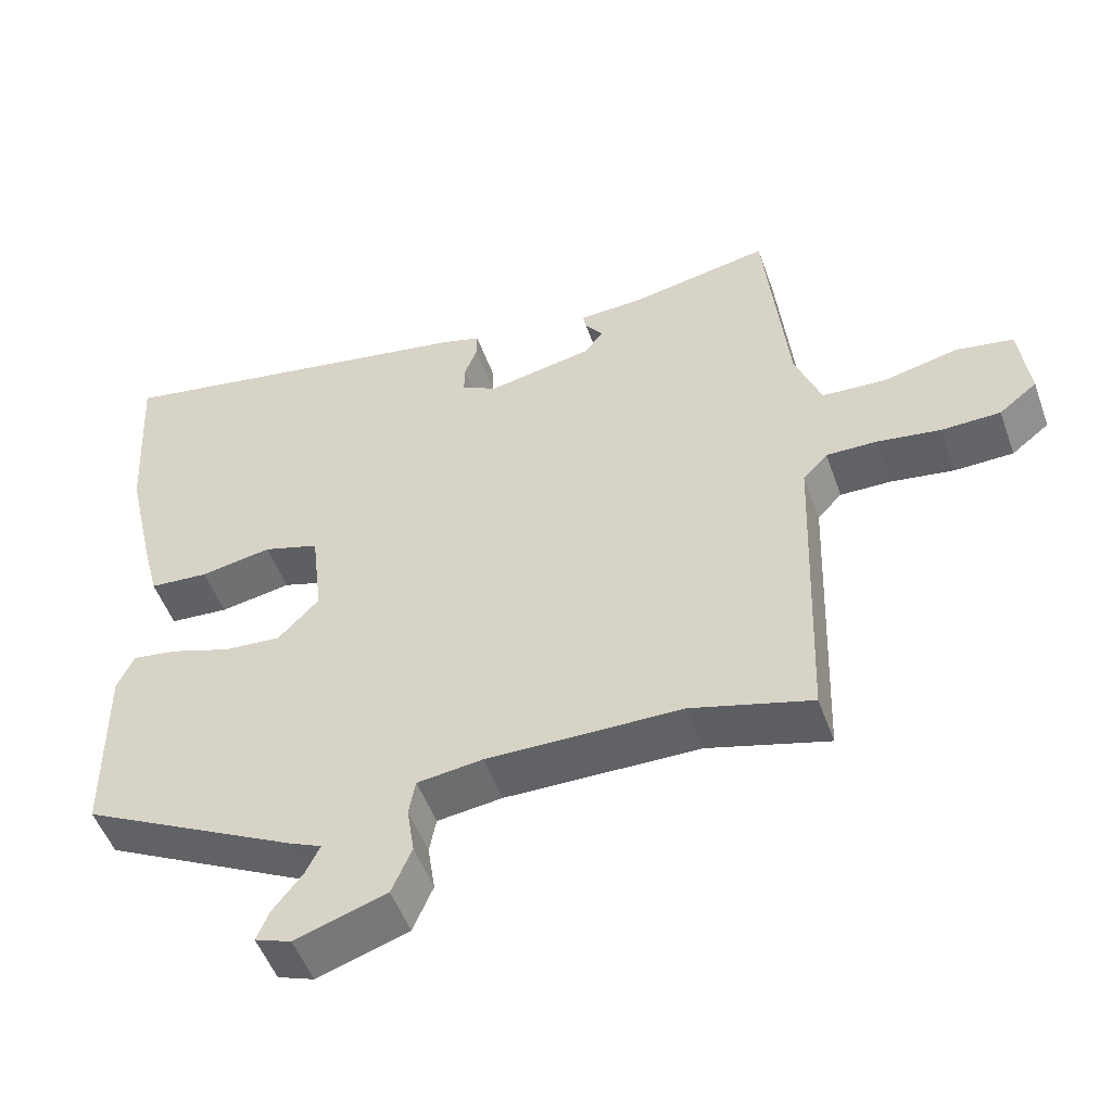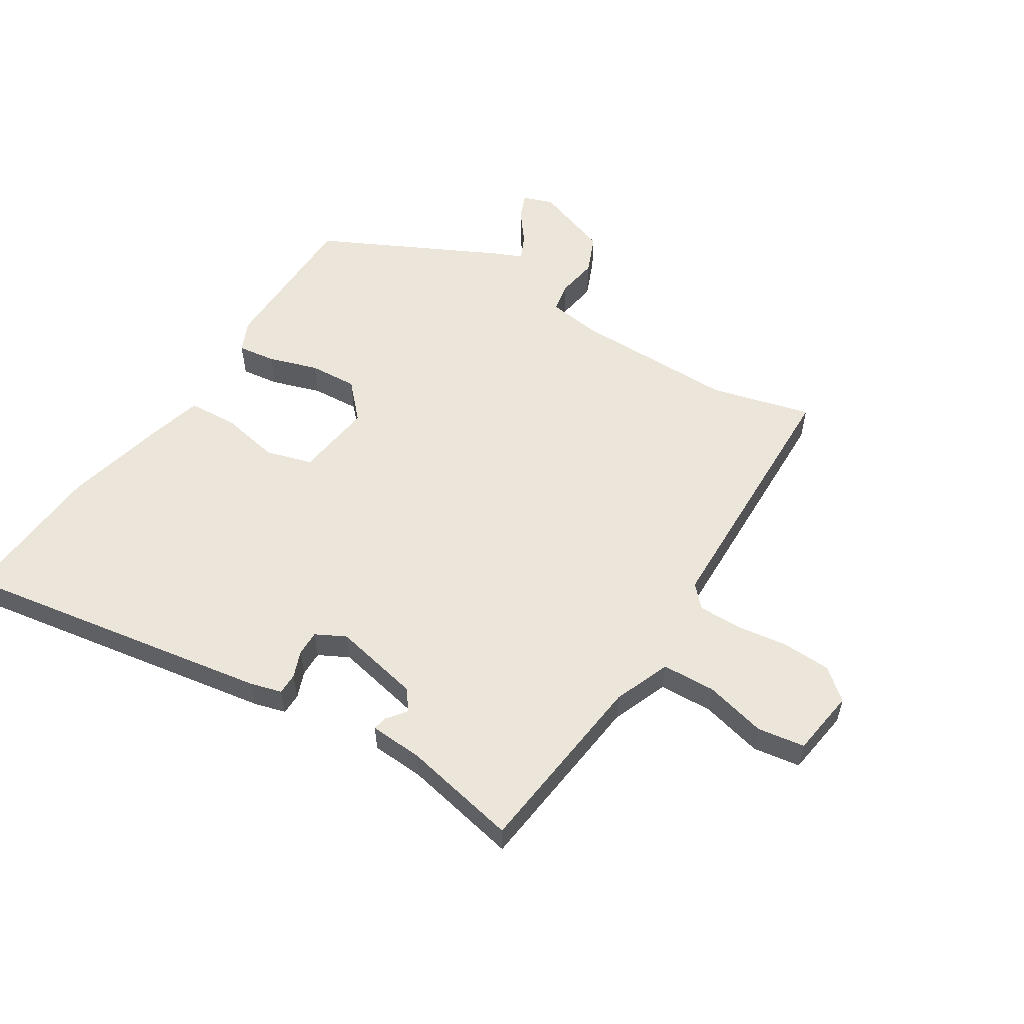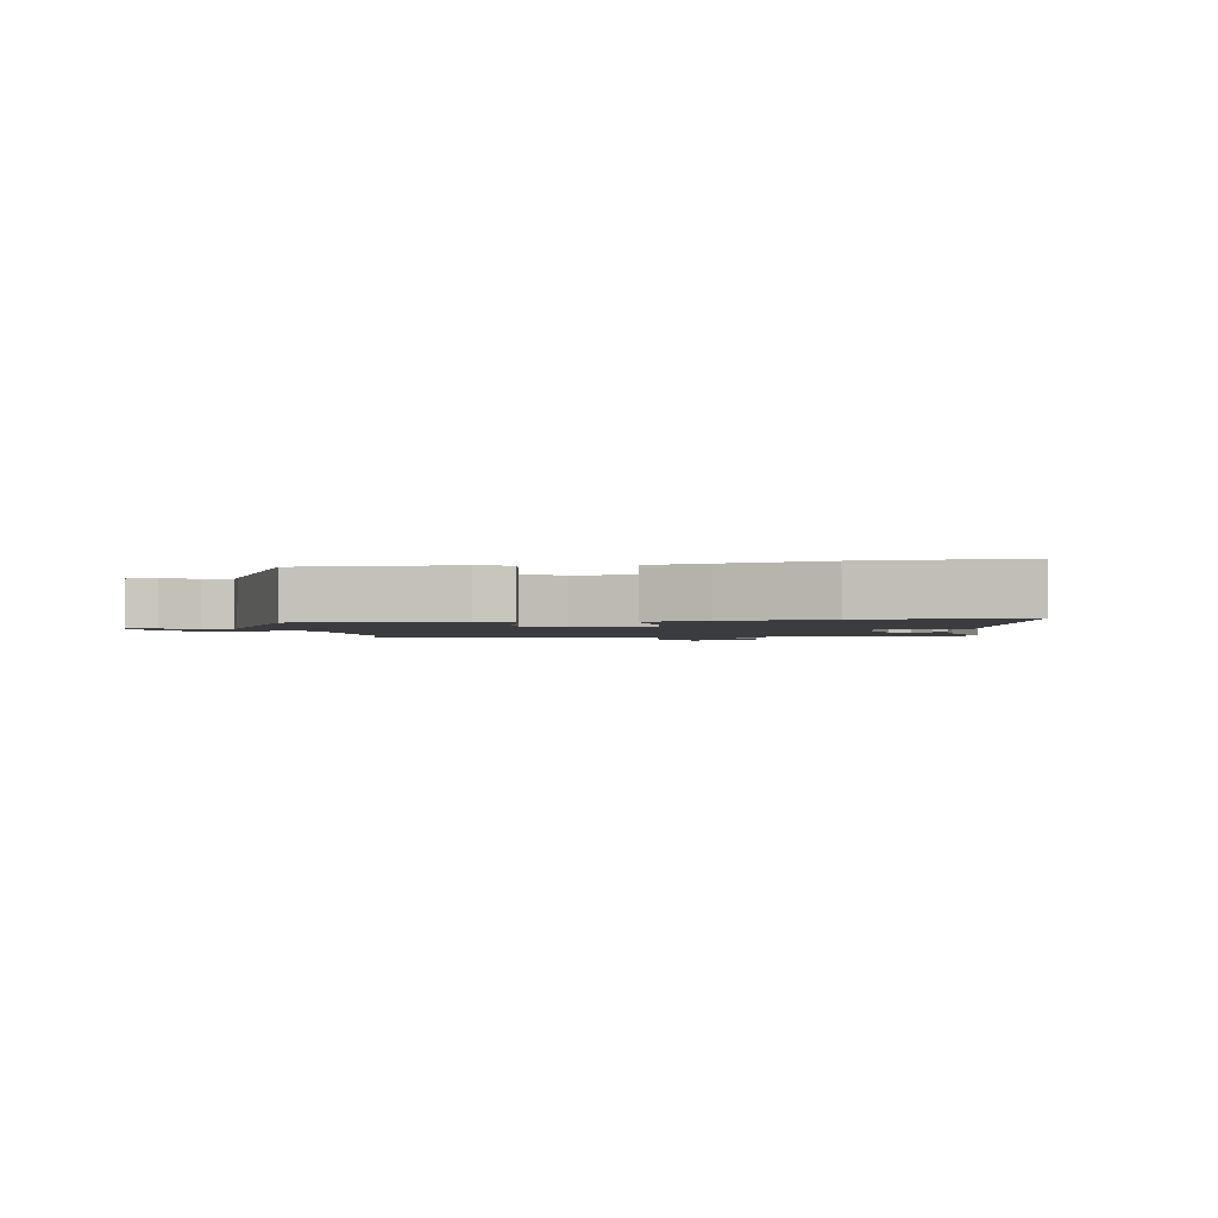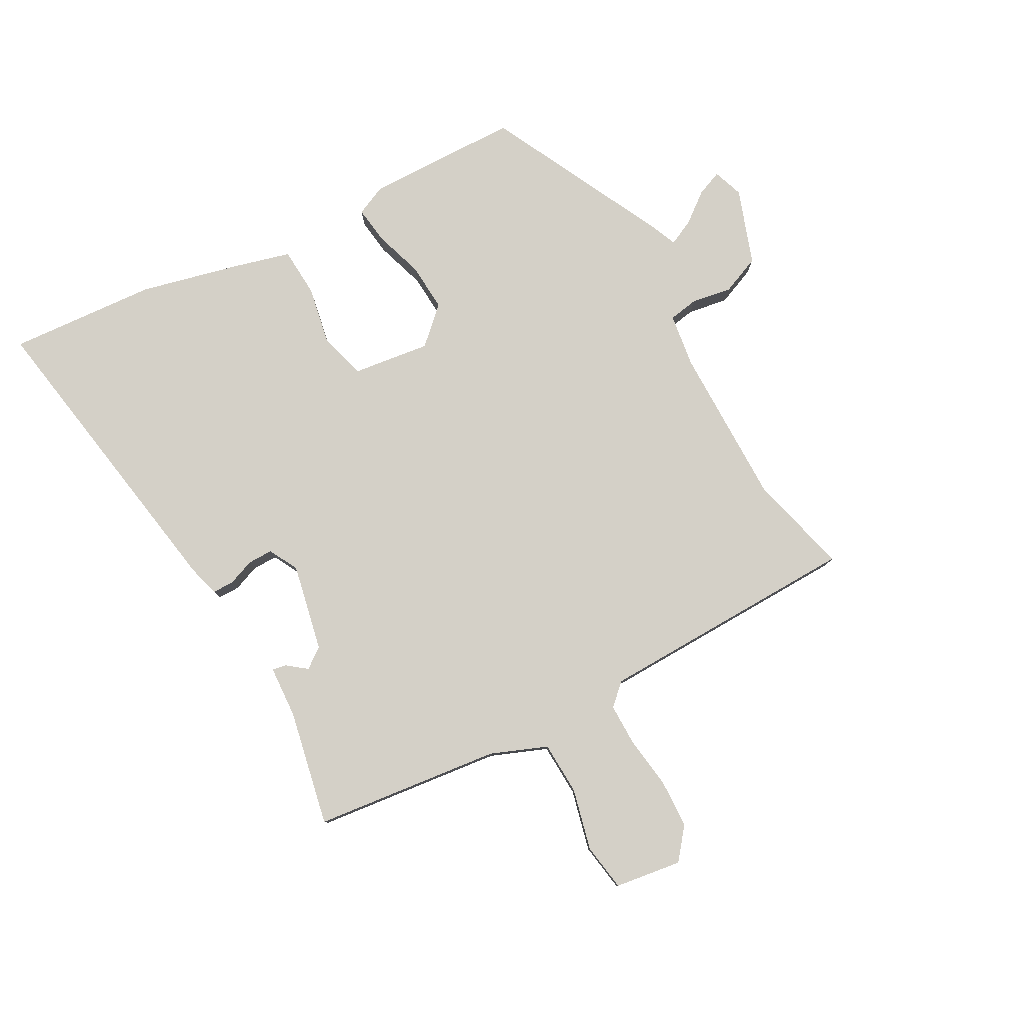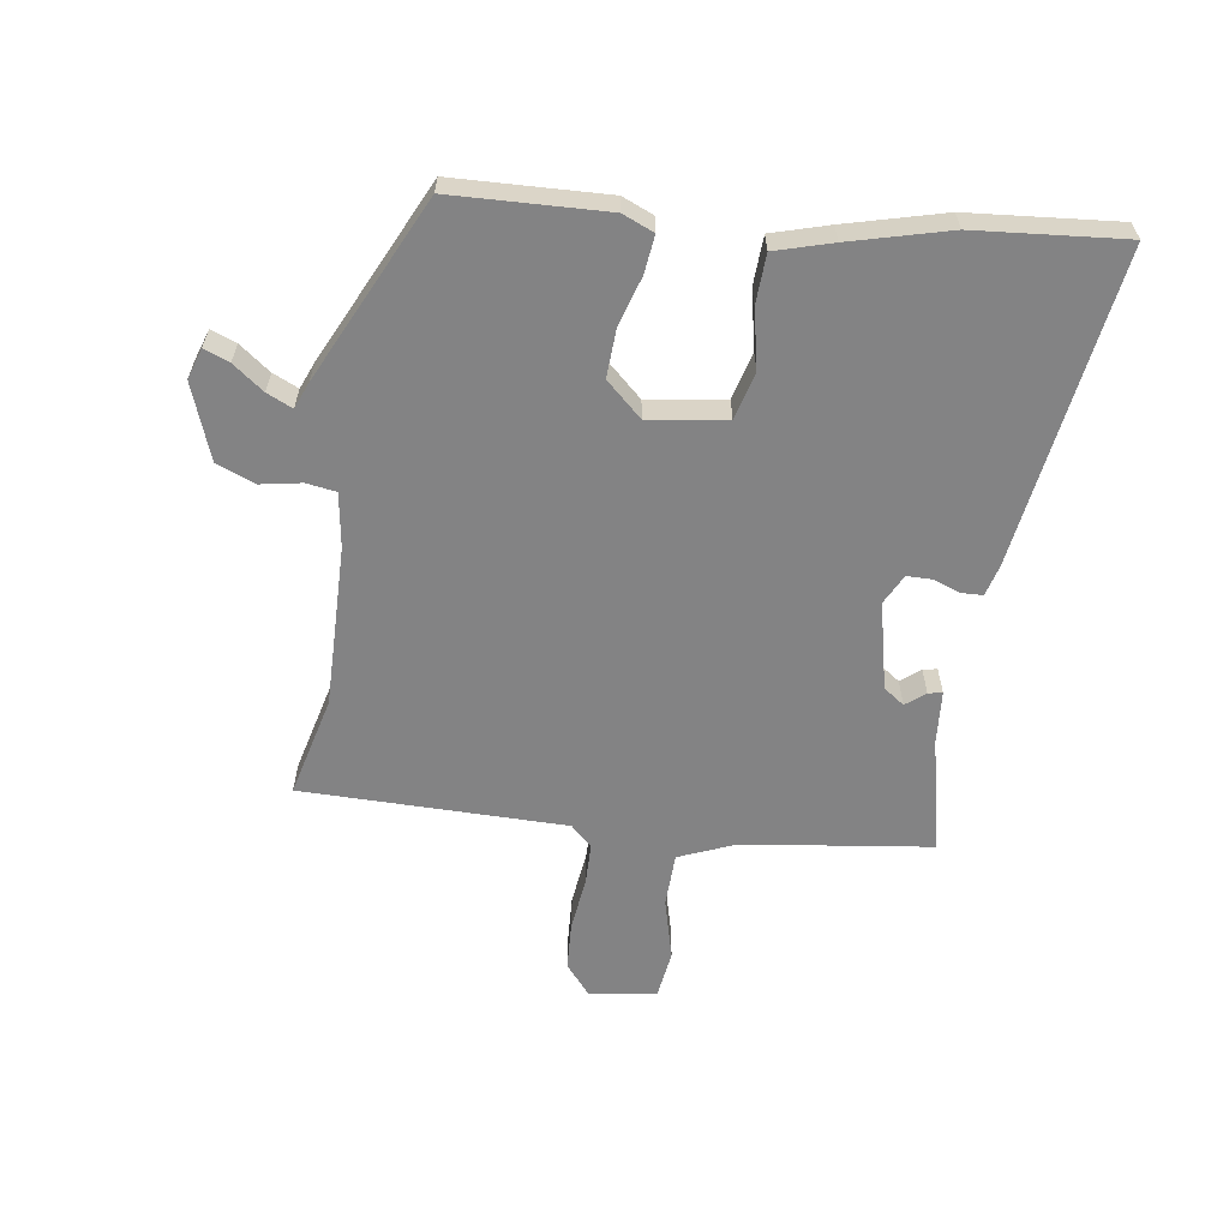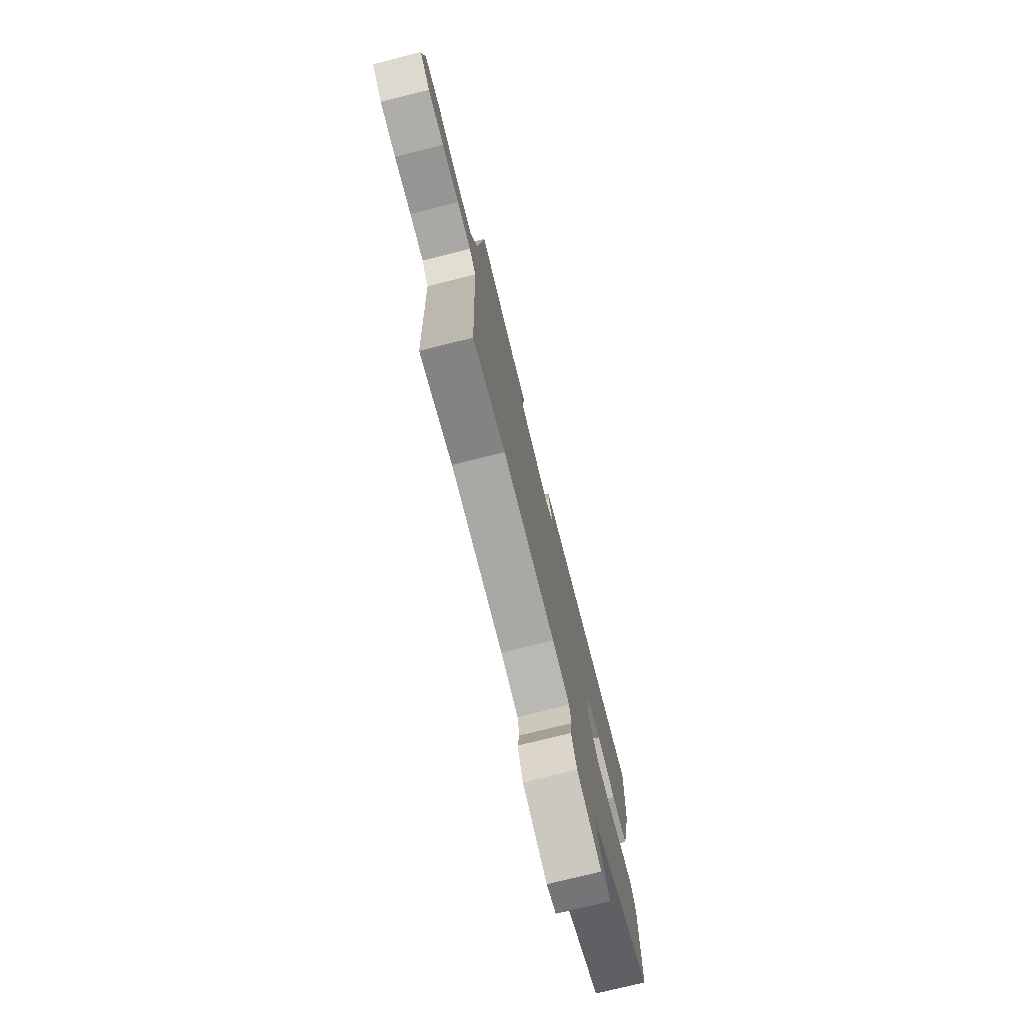
<metadata>
{"format":"obj","ext":"obj","renderer":"f3d","projection":"perspective","resolution":1024,"background":"white","views":[{"elev":-51.0,"azim":19.5,"up":"+Z"},{"elev":56.1,"azim":32.9,"up":"+Y"},{"elev":-1.8,"azim":-80.5,"up":"+Y"},{"elev":80.0,"azim":62.0,"up":"+Y"},{"elev":-61.1,"azim":-96.7,"up":"+Y"},{"elev":-75.8,"azim":104.0,"up":"+Z"}]}
</metadata>
<code>
v -0.491 0.07 0.341
v -0.505 0.07 0.583
v 0.004 0.07 0.492
v 0.055 0.07 0.477
v 0.055 0.07 0.442
v 0.038 0.07 0.399
v 0.037 0.07 0.358
v 0.085 0.07 0.332
v 0.227 0.07 0.36
v 0.252 0.07 0.393
v 0.228 0.07 0.425
v 0.224 0.07 0.448
v 0.31 0.07 0.452
v 0.498 0.07 0.488
v 0.529 0.07 0.183
v 0.564 0.07 0.091
v 0.651 0.07 0.086
v 0.751 0.07 0.109
v 0.828 0.07 0.096
v 0.842 0.07 -0.013
v 0.791 0.07 -0.053
v 0.712 0.07 -0.055
v 0.627 0.07 -0.042
v 0.558 0.07 -0.041
v 0.525 0.07 -0.075
v 0.51 0.07 -0.503
v 0.348 0.07 -0.458
v 0.086 0.07 -0.455
v -0.002 0.07 -0.466
v -0.011 0.07 -0.514
v -0.001 0.07 -0.58
v -0.028 0.07 -0.643
v -0.151 0.07 -0.684
v -0.2 0.07 -0.666
v -0.183 0.07 -0.625
v -0.144 0.07 -0.576
v -0.124 0.07 -0.535
v -0.167 0.07 -0.516
v -0.459 0.07 -0.366
v -0.461 0.07 -0.116
v -0.438 0.07 -0.066
v -0.377 0.07 -0.075
v -0.297 0.07 -0.102
v -0.219 0.07 -0.108
v -0.164 0.07 -0.051
v -0.179 0.07 0.075
v -0.254 0.07 0.098
v -0.35 0.07 0.081
v -0.43 0.07 0.087
v -0.454 0.07 0.18
v -0.491 0 0.341
v -0.505 0 0.583
v 0.004 0 0.492
v 0.055 0 0.477
v 0.055 0 0.442
v 0.038 0 0.399
v 0.037 0 0.358
v 0.085 0 0.332
v 0.227 0 0.36
v 0.252 0 0.393
v 0.228 0 0.425
v 0.224 0 0.448
v 0.31 0 0.452
v 0.498 0 0.488
v 0.529 0 0.183
v 0.564 0 0.091
v 0.651 0 0.086
v 0.751 0 0.109
v 0.828 0 0.096
v 0.842 0 -0.013
v 0.791 0 -0.053
v 0.712 0 -0.055
v 0.627 0 -0.042
v 0.558 0 -0.041
v 0.525 0 -0.075
v 0.51 0 -0.503
v 0.348 0 -0.458
v 0.086 0 -0.455
v -0.002 0 -0.466
v -0.011 0 -0.514
v -0.001 0 -0.58
v -0.028 0 -0.643
v -0.151 0 -0.684
v -0.2 0 -0.666
v -0.183 0 -0.625
v -0.144 0 -0.576
v -0.124 0 -0.535
v -0.167 0 -0.516
v -0.459 0 -0.366
v -0.461 0 -0.116
v -0.438 0 -0.066
v -0.377 0 -0.075
v -0.297 0 -0.102
v -0.219 0 -0.108
v -0.164 0 -0.051
v -0.179 0 0.075
v -0.254 0 0.098
v -0.35 0 0.081
v -0.43 0 0.087
v -0.454 0 0.18
f 4 5 6
f 3 4 6
f 2 3 6
f 1 2 6
f 50 1 6
f 49 50 6
f 48 49 6
f 47 48 6
f 46 47 6 7
f 45 46 7 8
f 41 42 43
f 40 41 43
f 39 40 43
f 38 39 43
f 37 38 43
f 37 43 44
f 34 35 36
f 33 34 36
f 32 33 36
f 31 32 36
f 30 31 36
f 29 30 36 37
f 25 26 27
f 25 27 28
f 24 25 28 29
f 21 22 23
f 20 21 23
f 19 20 23
f 18 19 23
f 17 18 23
f 16 17 23 24
f 37 44 45
f 29 37 45
f 24 29 45
f 16 24 45
f 15 16 45
f 10 11 12 13
f 15 45 8 9
f 13 14 15
f 10 13 15
f 9 10 15
f 56 55 54
f 56 54 53
f 56 53 52
f 56 52 51
f 56 51 100
f 56 100 99
f 56 99 98
f 56 98 97
f 57 56 97 96
f 58 57 96 95
f 93 92 91
f 93 91 90
f 93 90 89
f 93 89 88
f 93 88 87
f 94 93 87
f 86 85 84
f 86 84 83
f 86 83 82
f 86 82 81
f 86 81 80
f 87 86 80 79
f 77 76 75
f 78 77 75
f 79 78 75 74
f 73 72 71
f 73 71 70
f 73 70 69
f 73 69 68
f 73 68 67
f 74 73 67 66
f 95 94 87
f 95 87 79
f 95 79 74
f 95 74 66
f 95 66 65
f 63 62 61 60
f 59 58 95 65
f 65 64 63
f 65 63 60
f 65 60 59
f 1 51 52 2
f 2 52 53 3
f 3 53 54 4
f 4 54 55 5
f 5 55 56 6
f 6 56 57 7
f 7 57 58 8
f 8 58 59 9
f 9 59 60 10
f 10 60 61 11
f 11 61 62 12
f 12 62 63 13
f 13 63 64 14
f 14 64 65 15
f 15 65 66 16
f 16 66 67 17
f 17 67 68 18
f 18 68 69 19
f 19 69 70 20
f 20 70 71 21
f 21 71 72 22
f 22 72 73 23
f 23 73 74 24
f 24 74 75 25
f 25 75 76 26
f 26 76 77 27
f 27 77 78 28
f 28 78 79 29
f 29 79 80 30
f 30 80 81 31
f 31 81 82 32
f 32 82 83 33
f 33 83 84 34
f 34 84 85 35
f 35 85 86 36
f 36 86 87 37
f 37 87 88 38
f 38 88 89 39
f 39 89 90 40
f 40 90 91 41
f 41 91 92 42
f 42 92 93 43
f 43 93 94 44
f 44 94 95 45
f 45 95 96 46
f 46 96 97 47
f 47 97 98 48
f 48 98 99 49
f 49 99 100 50
f 50 100 51 1

</code>
